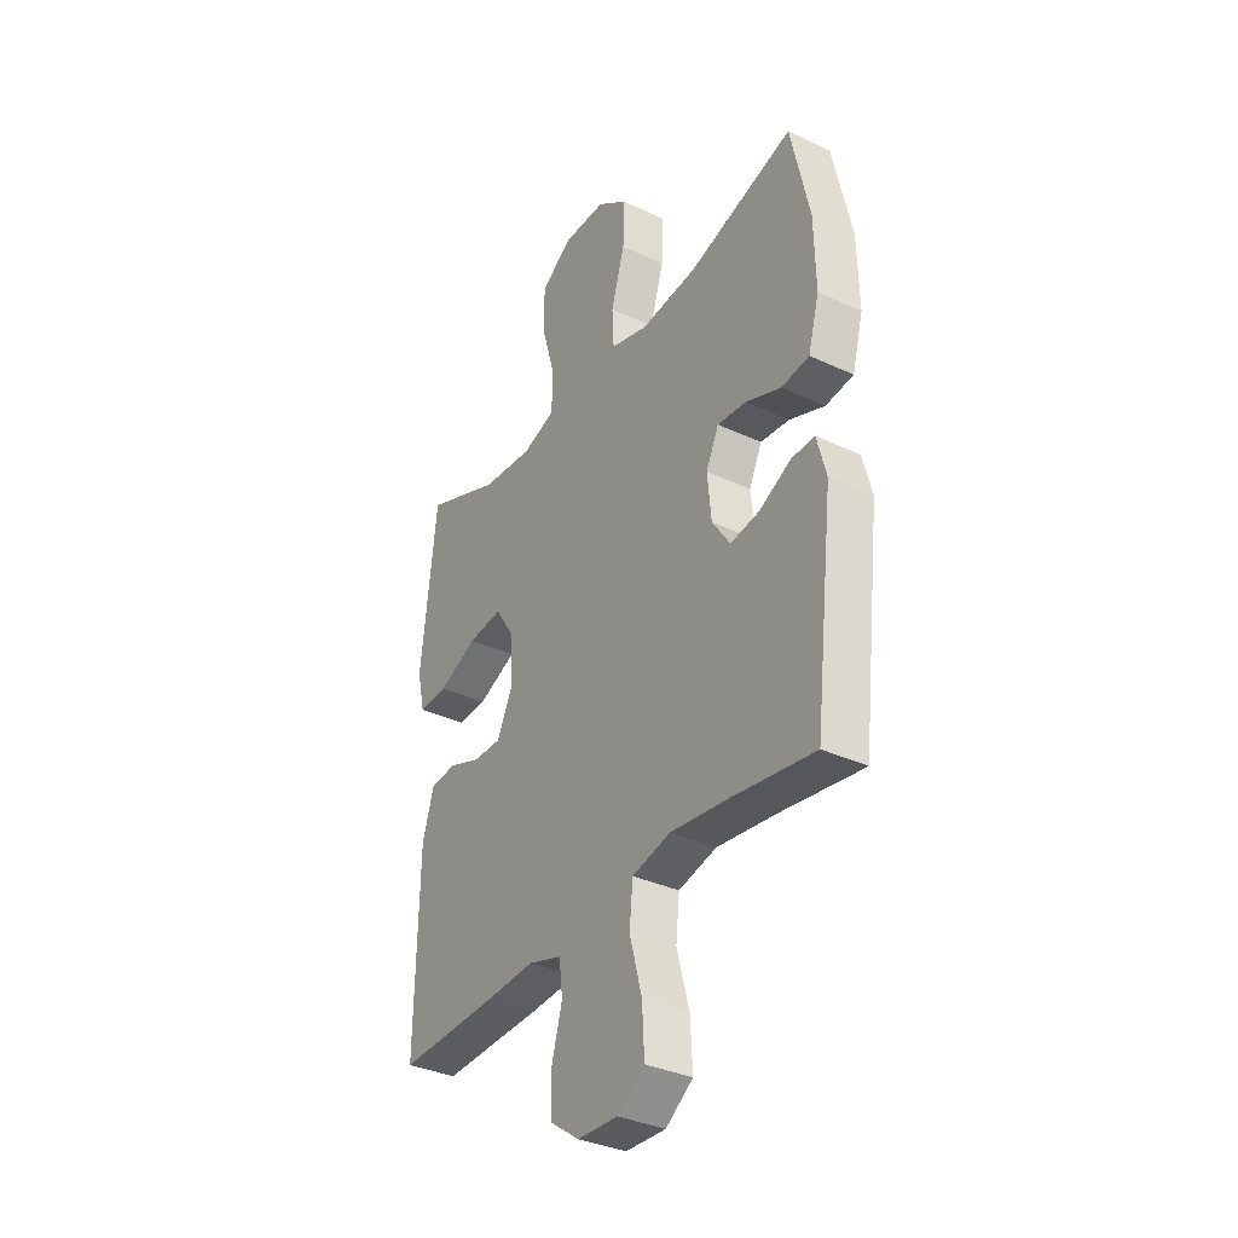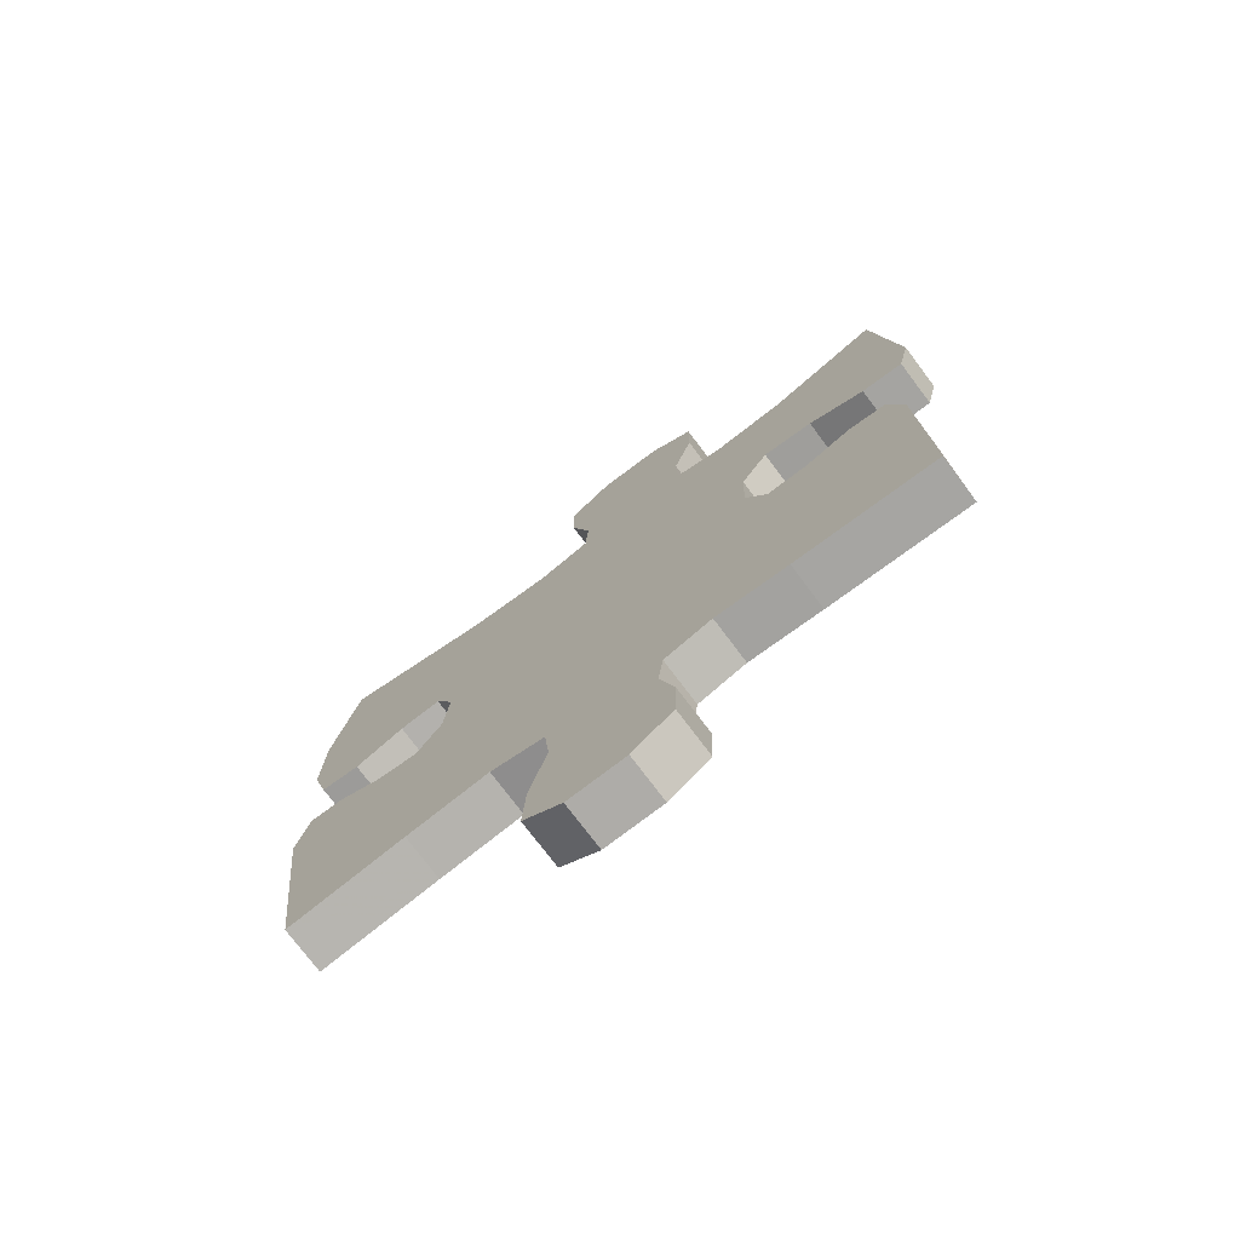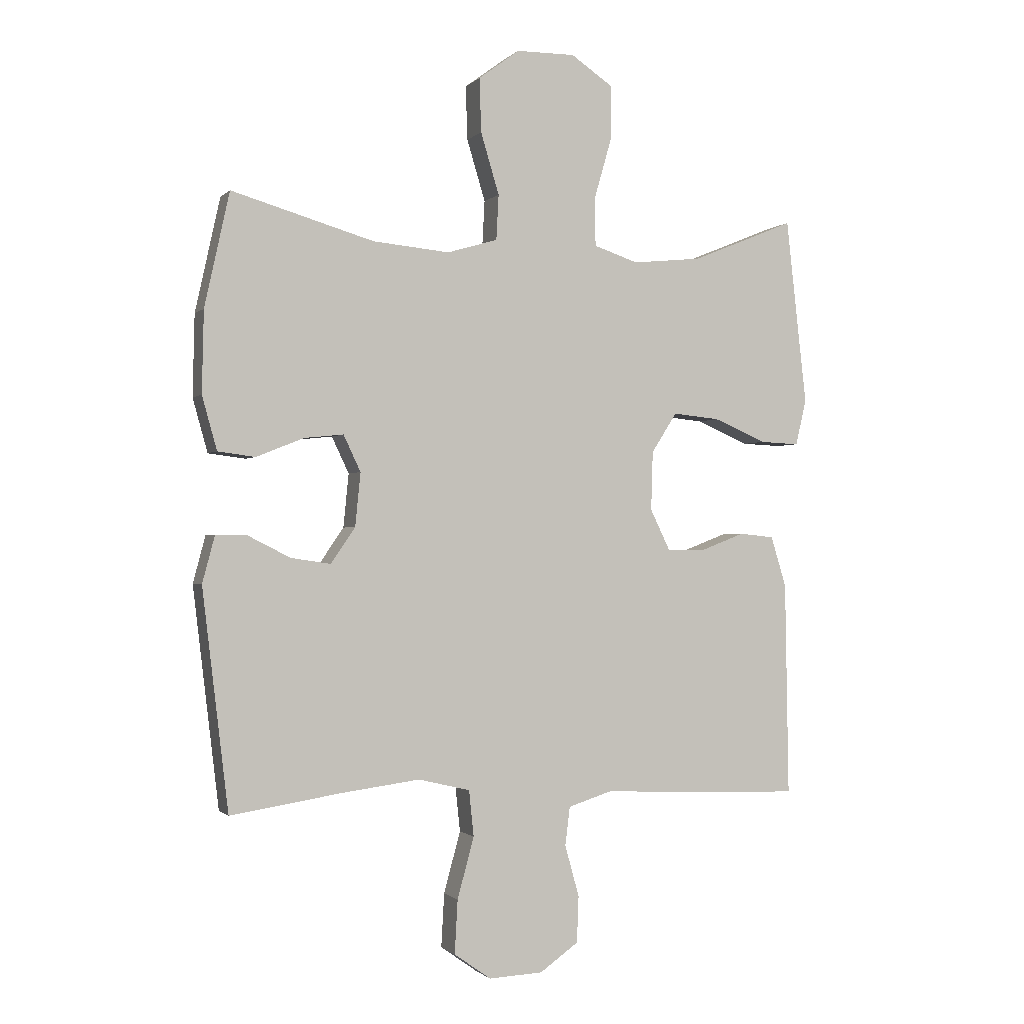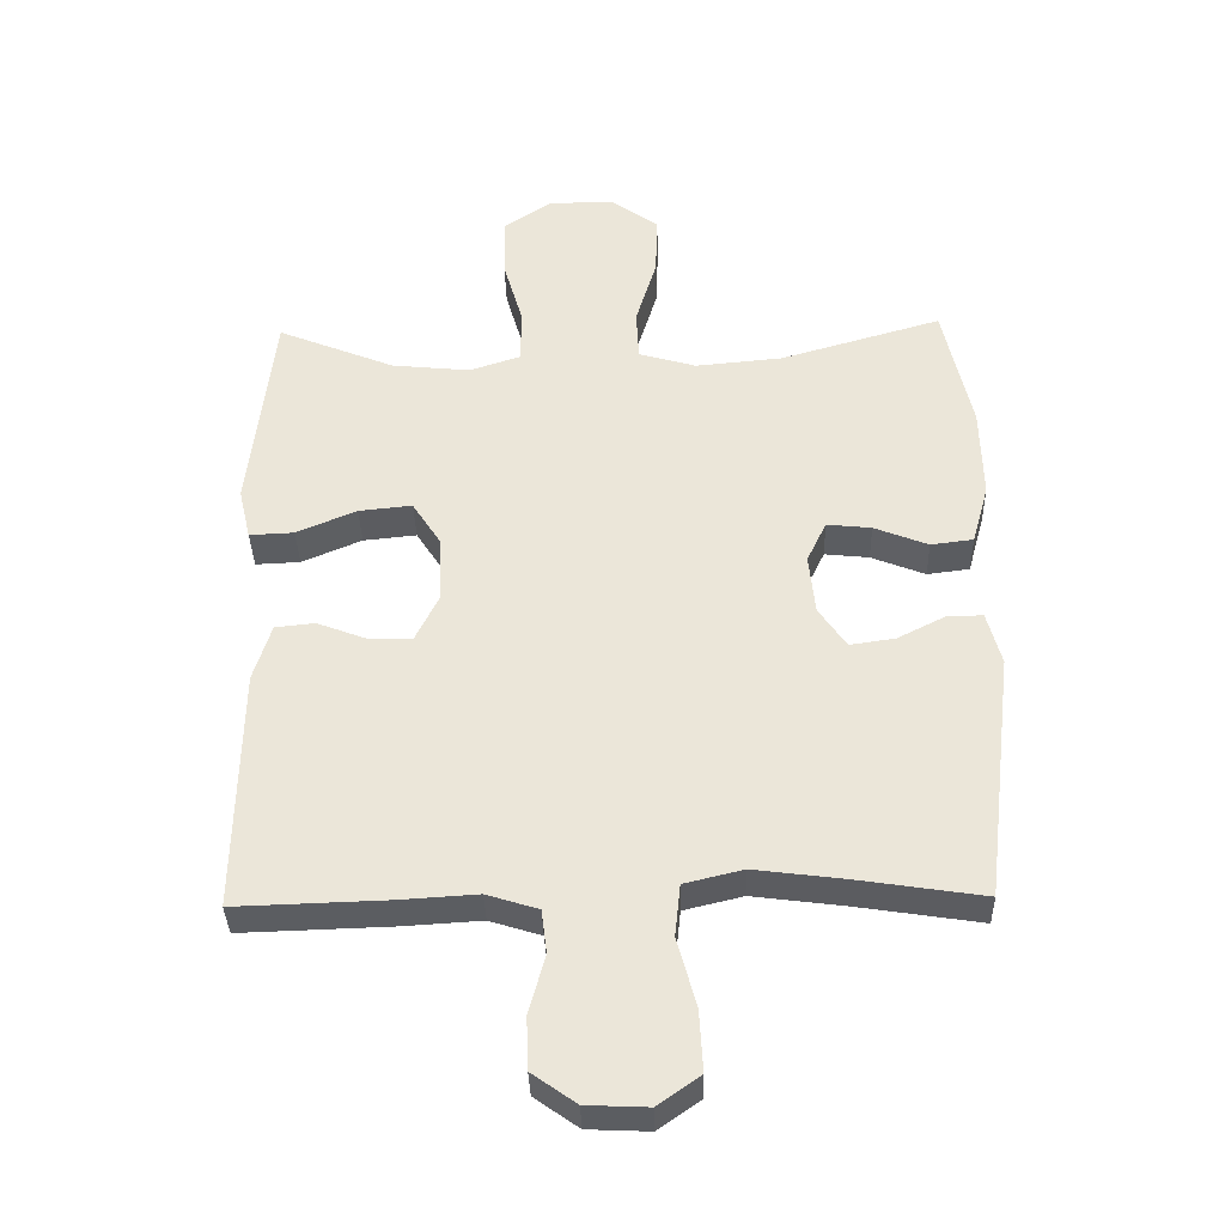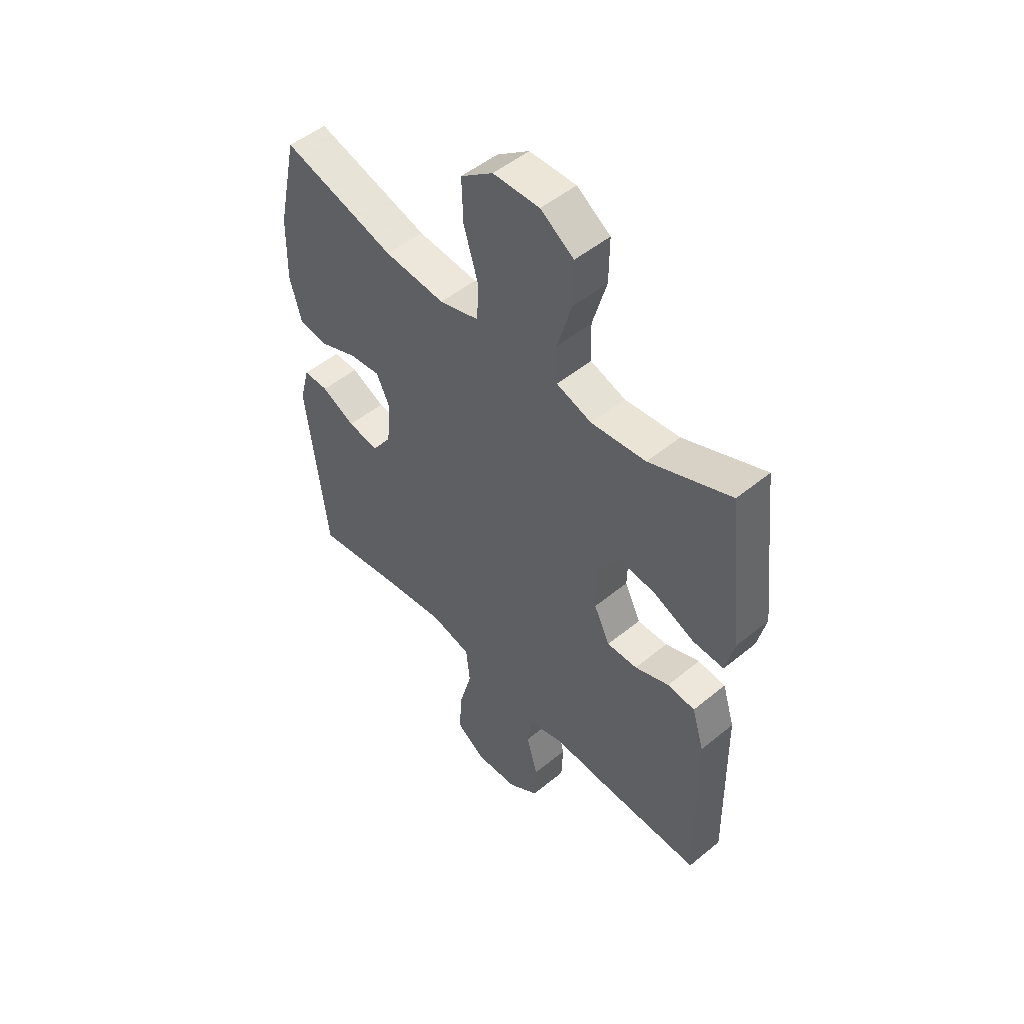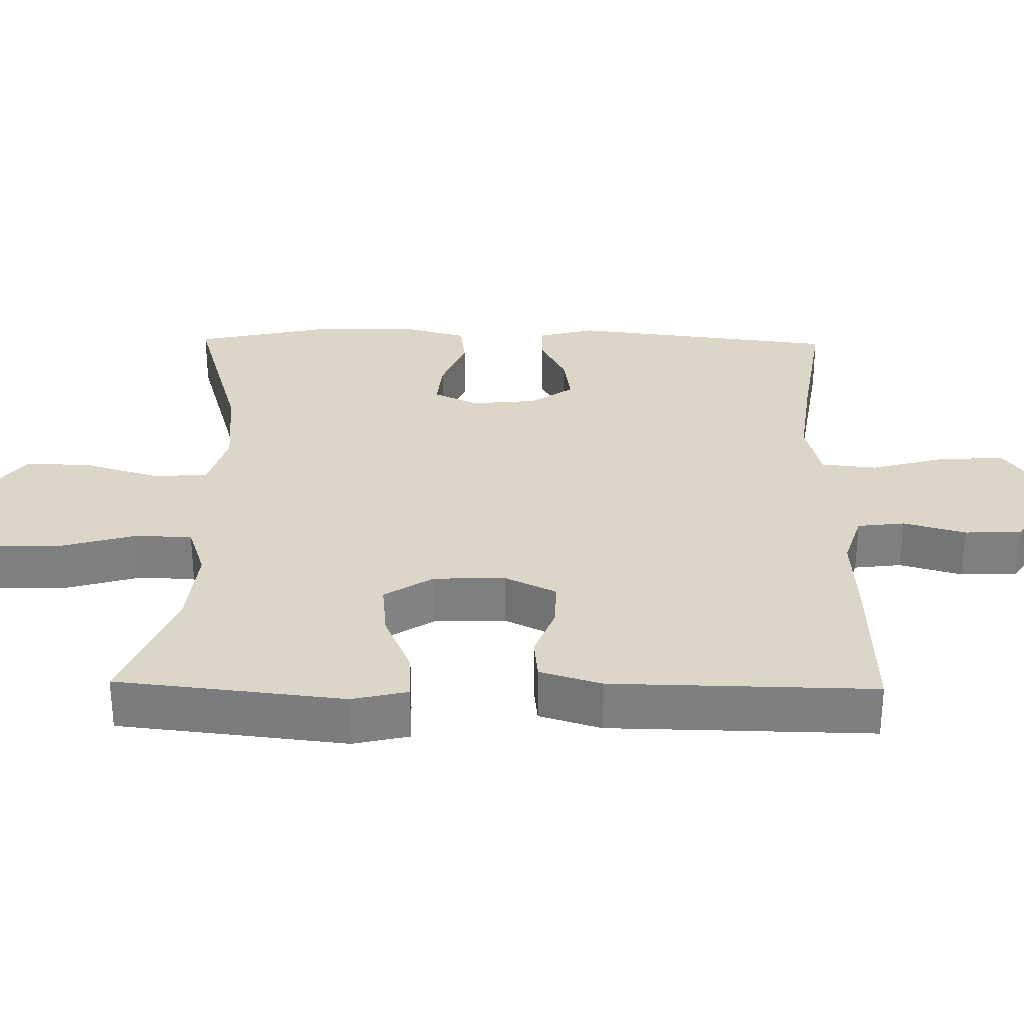
<metadata>
{"format":"obj","ext":"obj","renderer":"f3d","projection":"perspective","resolution":1024,"background":"white","views":[{"elev":-34.8,"azim":-122.0,"up":"+Z"},{"elev":-75.1,"azim":36.9,"up":"+Z"},{"elev":-1.0,"azim":-20.4,"up":"+Z"},{"elev":-36.0,"azim":-178.5,"up":"+Z"},{"elev":50.4,"azim":48.0,"up":"+Z"},{"elev":30.2,"azim":91.0,"up":"+Y"}]}
</metadata>
<code>
v 0.5 0.07 -0.5
v 0.277 0.07 -0.493
v 0.162 0.07 -0.486
v 0.086 0.07 -0.51
v 0.078 0.07 -0.575
v 0.102 0.07 -0.661
v 0.099 0.07 -0.739
v 0.034 0.07 -0.785
v -0.057 0.07 -0.789
v -0.119 0.07 -0.745
v -0.114 0.07 -0.655
v -0.086 0.07 -0.552
v -0.094 0.07 -0.475
v -0.181 0.07 -0.454
v -0.313 0.07 -0.471
v -0.5 0.07 -0.5
v -0.544 0.07 -0.131
v -0.523 0.07 -0.052
v -0.47 0.07 -0.053
v -0.399 0.07 -0.089
v -0.332 0.07 -0.099
v -0.291 0.07 -0.039
v -0.282 0.07 0.051
v -0.311 0.07 0.112
v -0.377 0.07 0.105
v -0.457 0.07 0.073
v -0.52 0.07 0.081
v -0.545 0.07 0.171
v -0.542 0.07 0.308
v -0.5 0.07 0.5
v -0.26 0.07 0.43
v -0.131 0.07 0.418
v -0.046 0.07 0.443
v -0.042 0.07 0.519
v -0.073 0.07 0.622
v -0.076 0.07 0.713
v -0.007 0.07 0.764
v 0.092 0.07 0.765
v 0.163 0.07 0.717
v 0.162 0.07 0.625
v 0.132 0.07 0.521
v 0.134 0.07 0.442
v 0.209 0.07 0.417
v 0.326 0.07 0.429
v 0.5 0.07 0.5
v 0.521 0.07 0.31
v 0.535 0.07 0.187
v 0.517 0.07 0.11
v 0.451 0.07 0.113
v 0.362 0.07 0.151
v 0.283 0.07 0.159
v 0.24 0.07 0.092
v 0.237 0.07 -0.007
v 0.271 0.07 -0.077
v 0.336 0.07 -0.076
v 0.409 0.07 -0.048
v 0.468 0.07 -0.054
v 0.494 0.07 -0.139
v 0.5 0 -0.5
v 0.277 0 -0.493
v 0.162 0 -0.486
v 0.086 0 -0.51
v 0.078 0 -0.575
v 0.102 0 -0.661
v 0.099 0 -0.739
v 0.034 0 -0.785
v -0.057 0 -0.789
v -0.119 0 -0.745
v -0.114 0 -0.655
v -0.086 0 -0.552
v -0.094 0 -0.475
v -0.181 0 -0.454
v -0.313 0 -0.471
v -0.5 0 -0.5
v -0.544 0 -0.131
v -0.523 0 -0.052
v -0.47 0 -0.053
v -0.399 0 -0.089
v -0.332 0 -0.099
v -0.291 0 -0.039
v -0.282 0 0.051
v -0.311 0 0.112
v -0.377 0 0.105
v -0.457 0 0.073
v -0.52 0 0.081
v -0.545 0 0.171
v -0.542 0 0.308
v -0.5 0 0.5
v -0.26 0 0.43
v -0.131 0 0.418
v -0.046 0 0.443
v -0.042 0 0.519
v -0.073 0 0.622
v -0.076 0 0.713
v -0.007 0 0.764
v 0.092 0 0.765
v 0.163 0 0.717
v 0.162 0 0.625
v 0.132 0 0.521
v 0.134 0 0.442
v 0.209 0 0.417
v 0.326 0 0.429
v 0.5 0 0.5
v 0.521 0 0.31
v 0.535 0 0.187
v 0.517 0 0.11
v 0.451 0 0.113
v 0.362 0 0.151
v 0.283 0 0.159
v 0.24 0 0.092
v 0.237 0 -0.007
v 0.271 0 -0.077
v 0.336 0 -0.076
v 0.409 0 -0.048
v 0.468 0 -0.054
v 0.494 0 -0.139
f 1 2 3
f 58 1 3
f 57 58 3
f 56 57 3
f 55 56 3
f 54 55 3 4
f 53 54 4
f 52 53 4
f 48 49 50
f 47 48 50
f 46 47 50
f 46 50 51
f 45 46 51
f 44 45 51
f 43 44 51 52
f 39 40 41
f 38 39 41
f 37 38 41
f 36 37 41
f 35 36 41
f 34 35 41
f 33 34 41 42
f 43 52 4
f 42 43 4
f 33 42 4
f 32 33 4
f 29 30 31
f 28 29 31
f 27 28 31
f 26 27 31
f 25 26 31
f 18 19 20
f 17 18 20
f 16 17 20
f 15 16 20
f 14 15 20 21
f 13 14 21 22
f 10 11 12
f 9 10 12
f 8 9 12
f 7 8 12
f 6 7 12
f 5 6 12
f 5 12 13
f 13 22 23
f 5 13 23
f 4 5 23
f 24 25 31 32
f 4 23 24 32
f 61 60 59
f 61 59 116
f 61 116 115
f 61 115 114
f 61 114 113
f 62 61 113 112
f 62 112 111
f 62 111 110
f 108 107 106
f 108 106 105
f 108 105 104
f 109 108 104
f 109 104 103
f 109 103 102
f 110 109 102 101
f 99 98 97
f 99 97 96
f 99 96 95
f 99 95 94
f 99 94 93
f 99 93 92
f 100 99 92 91
f 62 110 101
f 62 101 100
f 62 100 91
f 62 91 90
f 89 88 87
f 89 87 86
f 89 86 85
f 89 85 84
f 89 84 83
f 78 77 76
f 78 76 75
f 78 75 74
f 78 74 73
f 79 78 73 72
f 80 79 72 71
f 70 69 68
f 70 68 67
f 70 67 66
f 70 66 65
f 70 65 64
f 70 64 63
f 71 70 63
f 81 80 71
f 81 71 63
f 81 63 62
f 90 89 83 82
f 90 82 81 62
f 1 59 60 2
f 2 60 61 3
f 3 61 62 4
f 4 62 63 5
f 5 63 64 6
f 6 64 65 7
f 7 65 66 8
f 8 66 67 9
f 9 67 68 10
f 10 68 69 11
f 11 69 70 12
f 12 70 71 13
f 13 71 72 14
f 14 72 73 15
f 15 73 74 16
f 16 74 75 17
f 17 75 76 18
f 18 76 77 19
f 19 77 78 20
f 20 78 79 21
f 21 79 80 22
f 22 80 81 23
f 23 81 82 24
f 24 82 83 25
f 25 83 84 26
f 26 84 85 27
f 27 85 86 28
f 28 86 87 29
f 29 87 88 30
f 30 88 89 31
f 31 89 90 32
f 32 90 91 33
f 33 91 92 34
f 34 92 93 35
f 35 93 94 36
f 36 94 95 37
f 37 95 96 38
f 38 96 97 39
f 39 97 98 40
f 40 98 99 41
f 41 99 100 42
f 42 100 101 43
f 43 101 102 44
f 44 102 103 45
f 45 103 104 46
f 46 104 105 47
f 47 105 106 48
f 48 106 107 49
f 49 107 108 50
f 50 108 109 51
f 51 109 110 52
f 52 110 111 53
f 53 111 112 54
f 54 112 113 55
f 55 113 114 56
f 56 114 115 57
f 57 115 116 58
f 58 116 59 1

</code>
